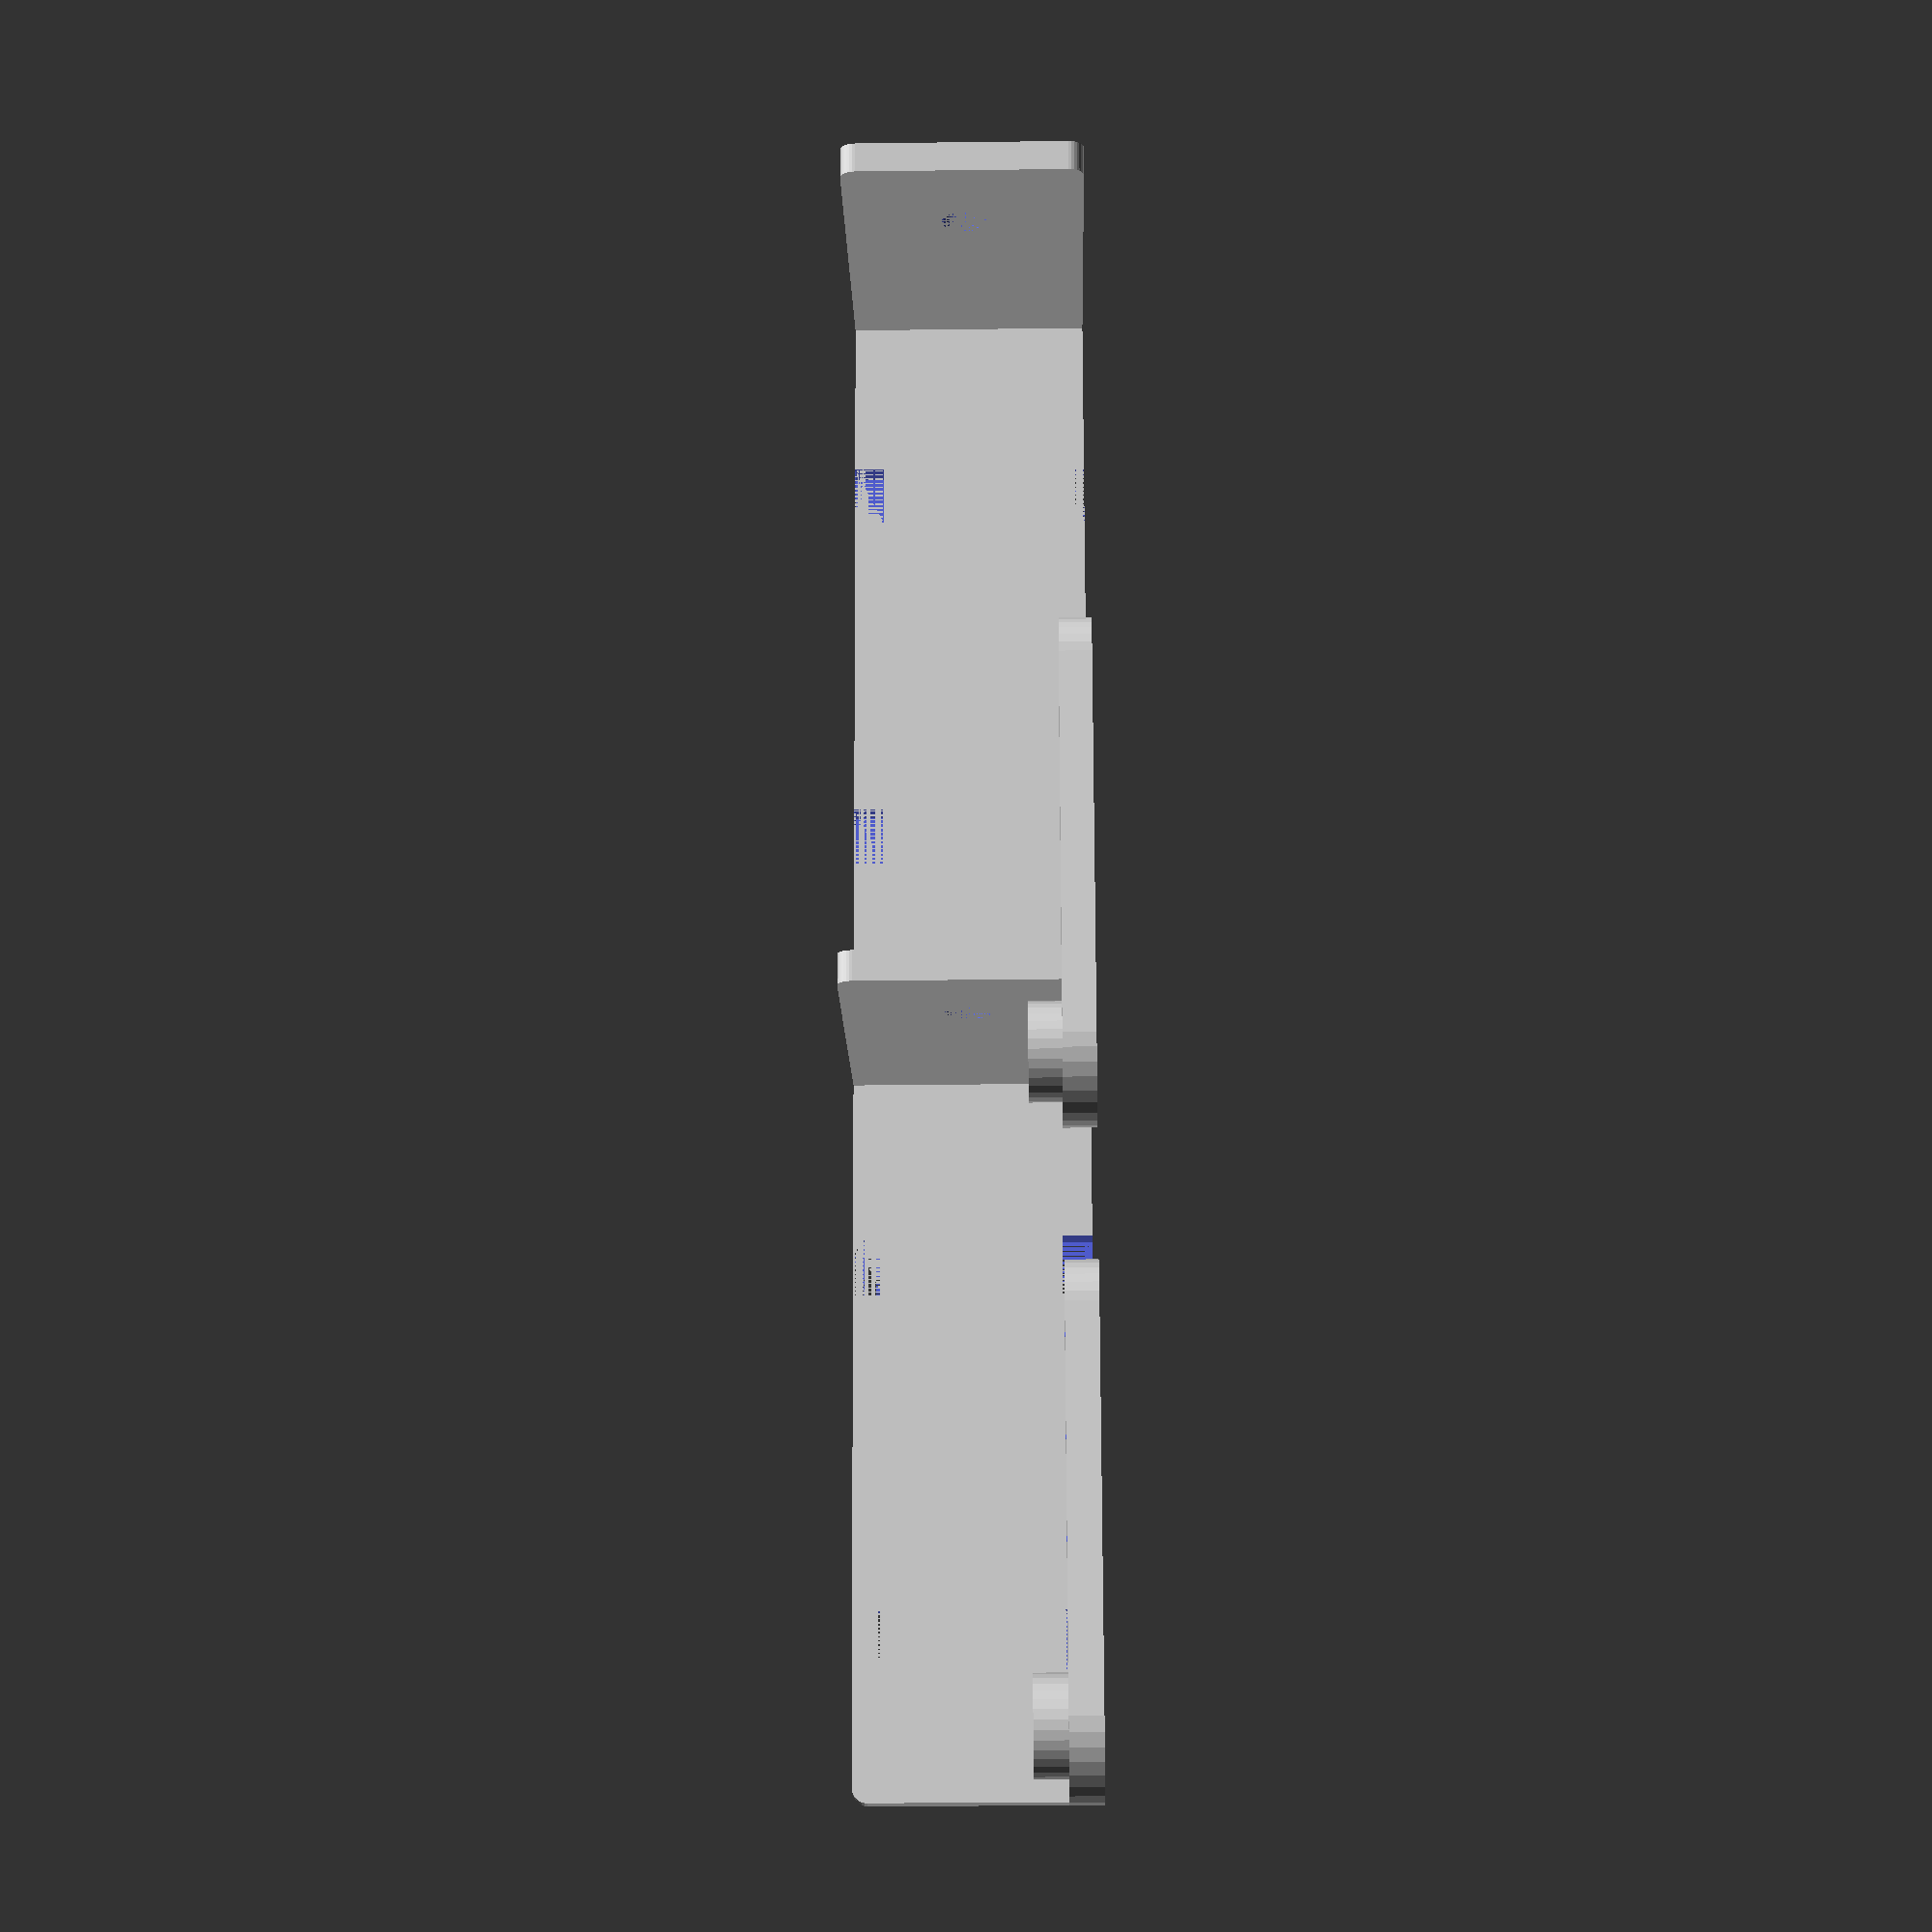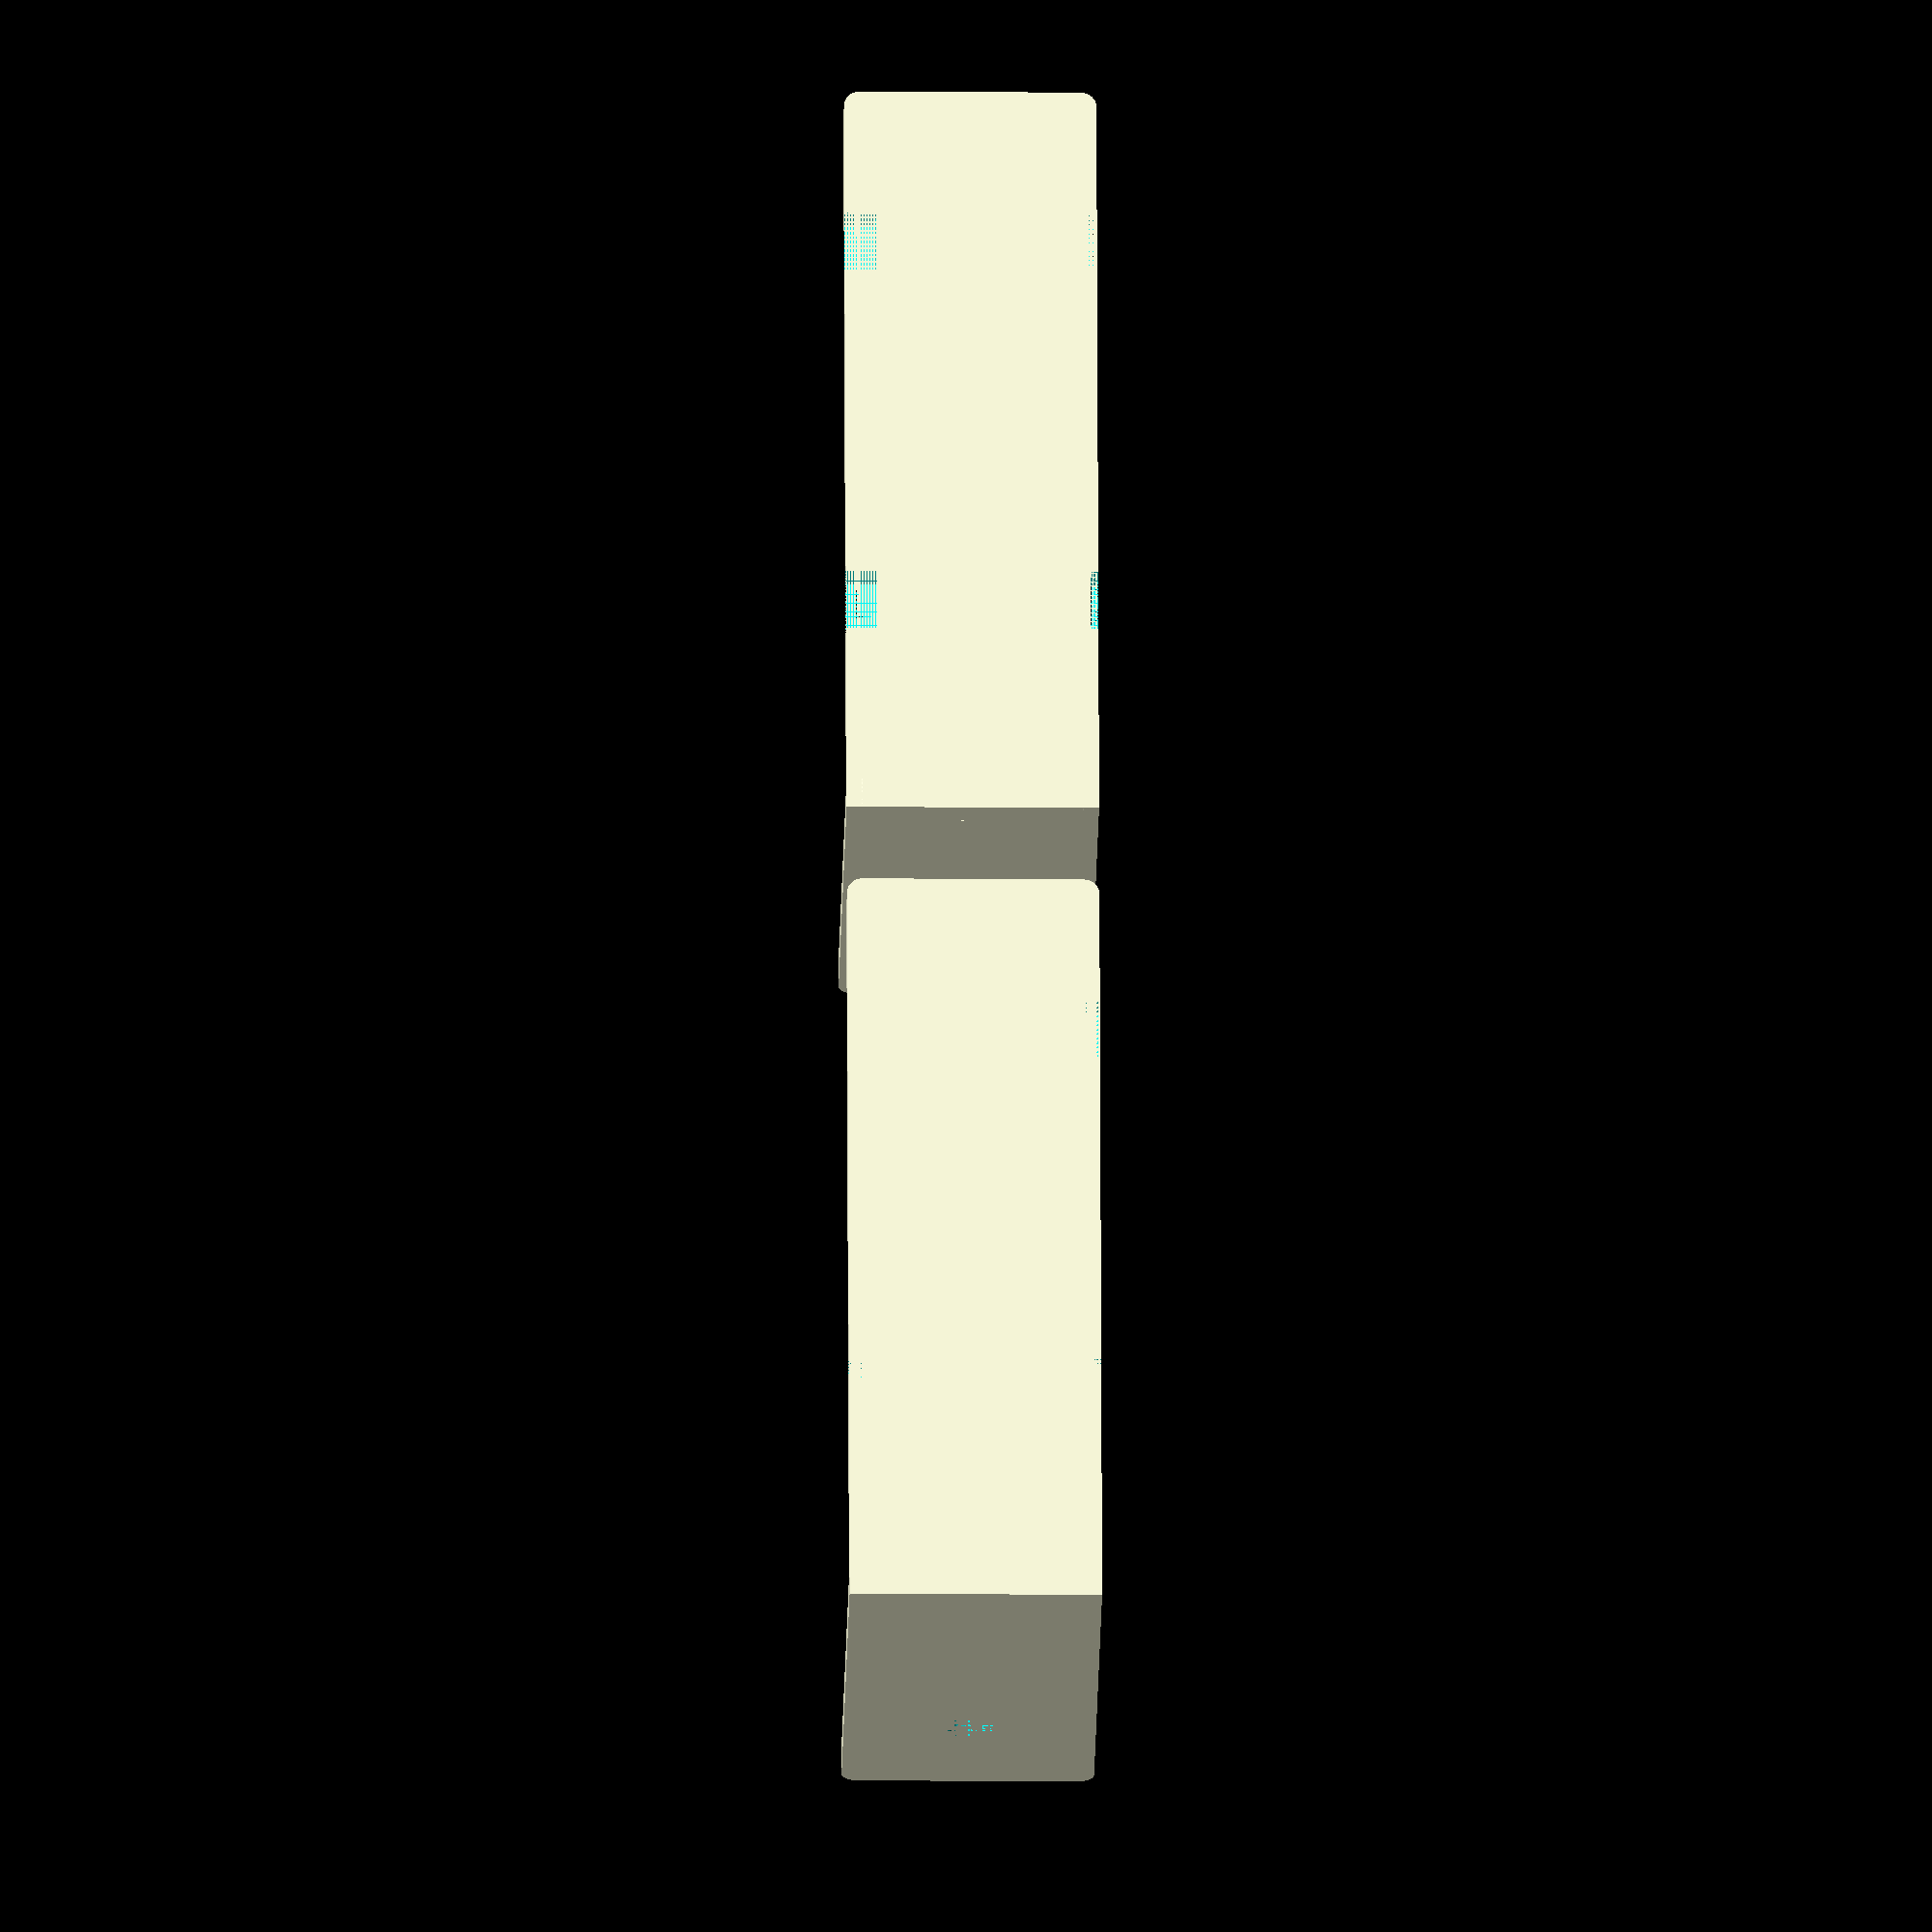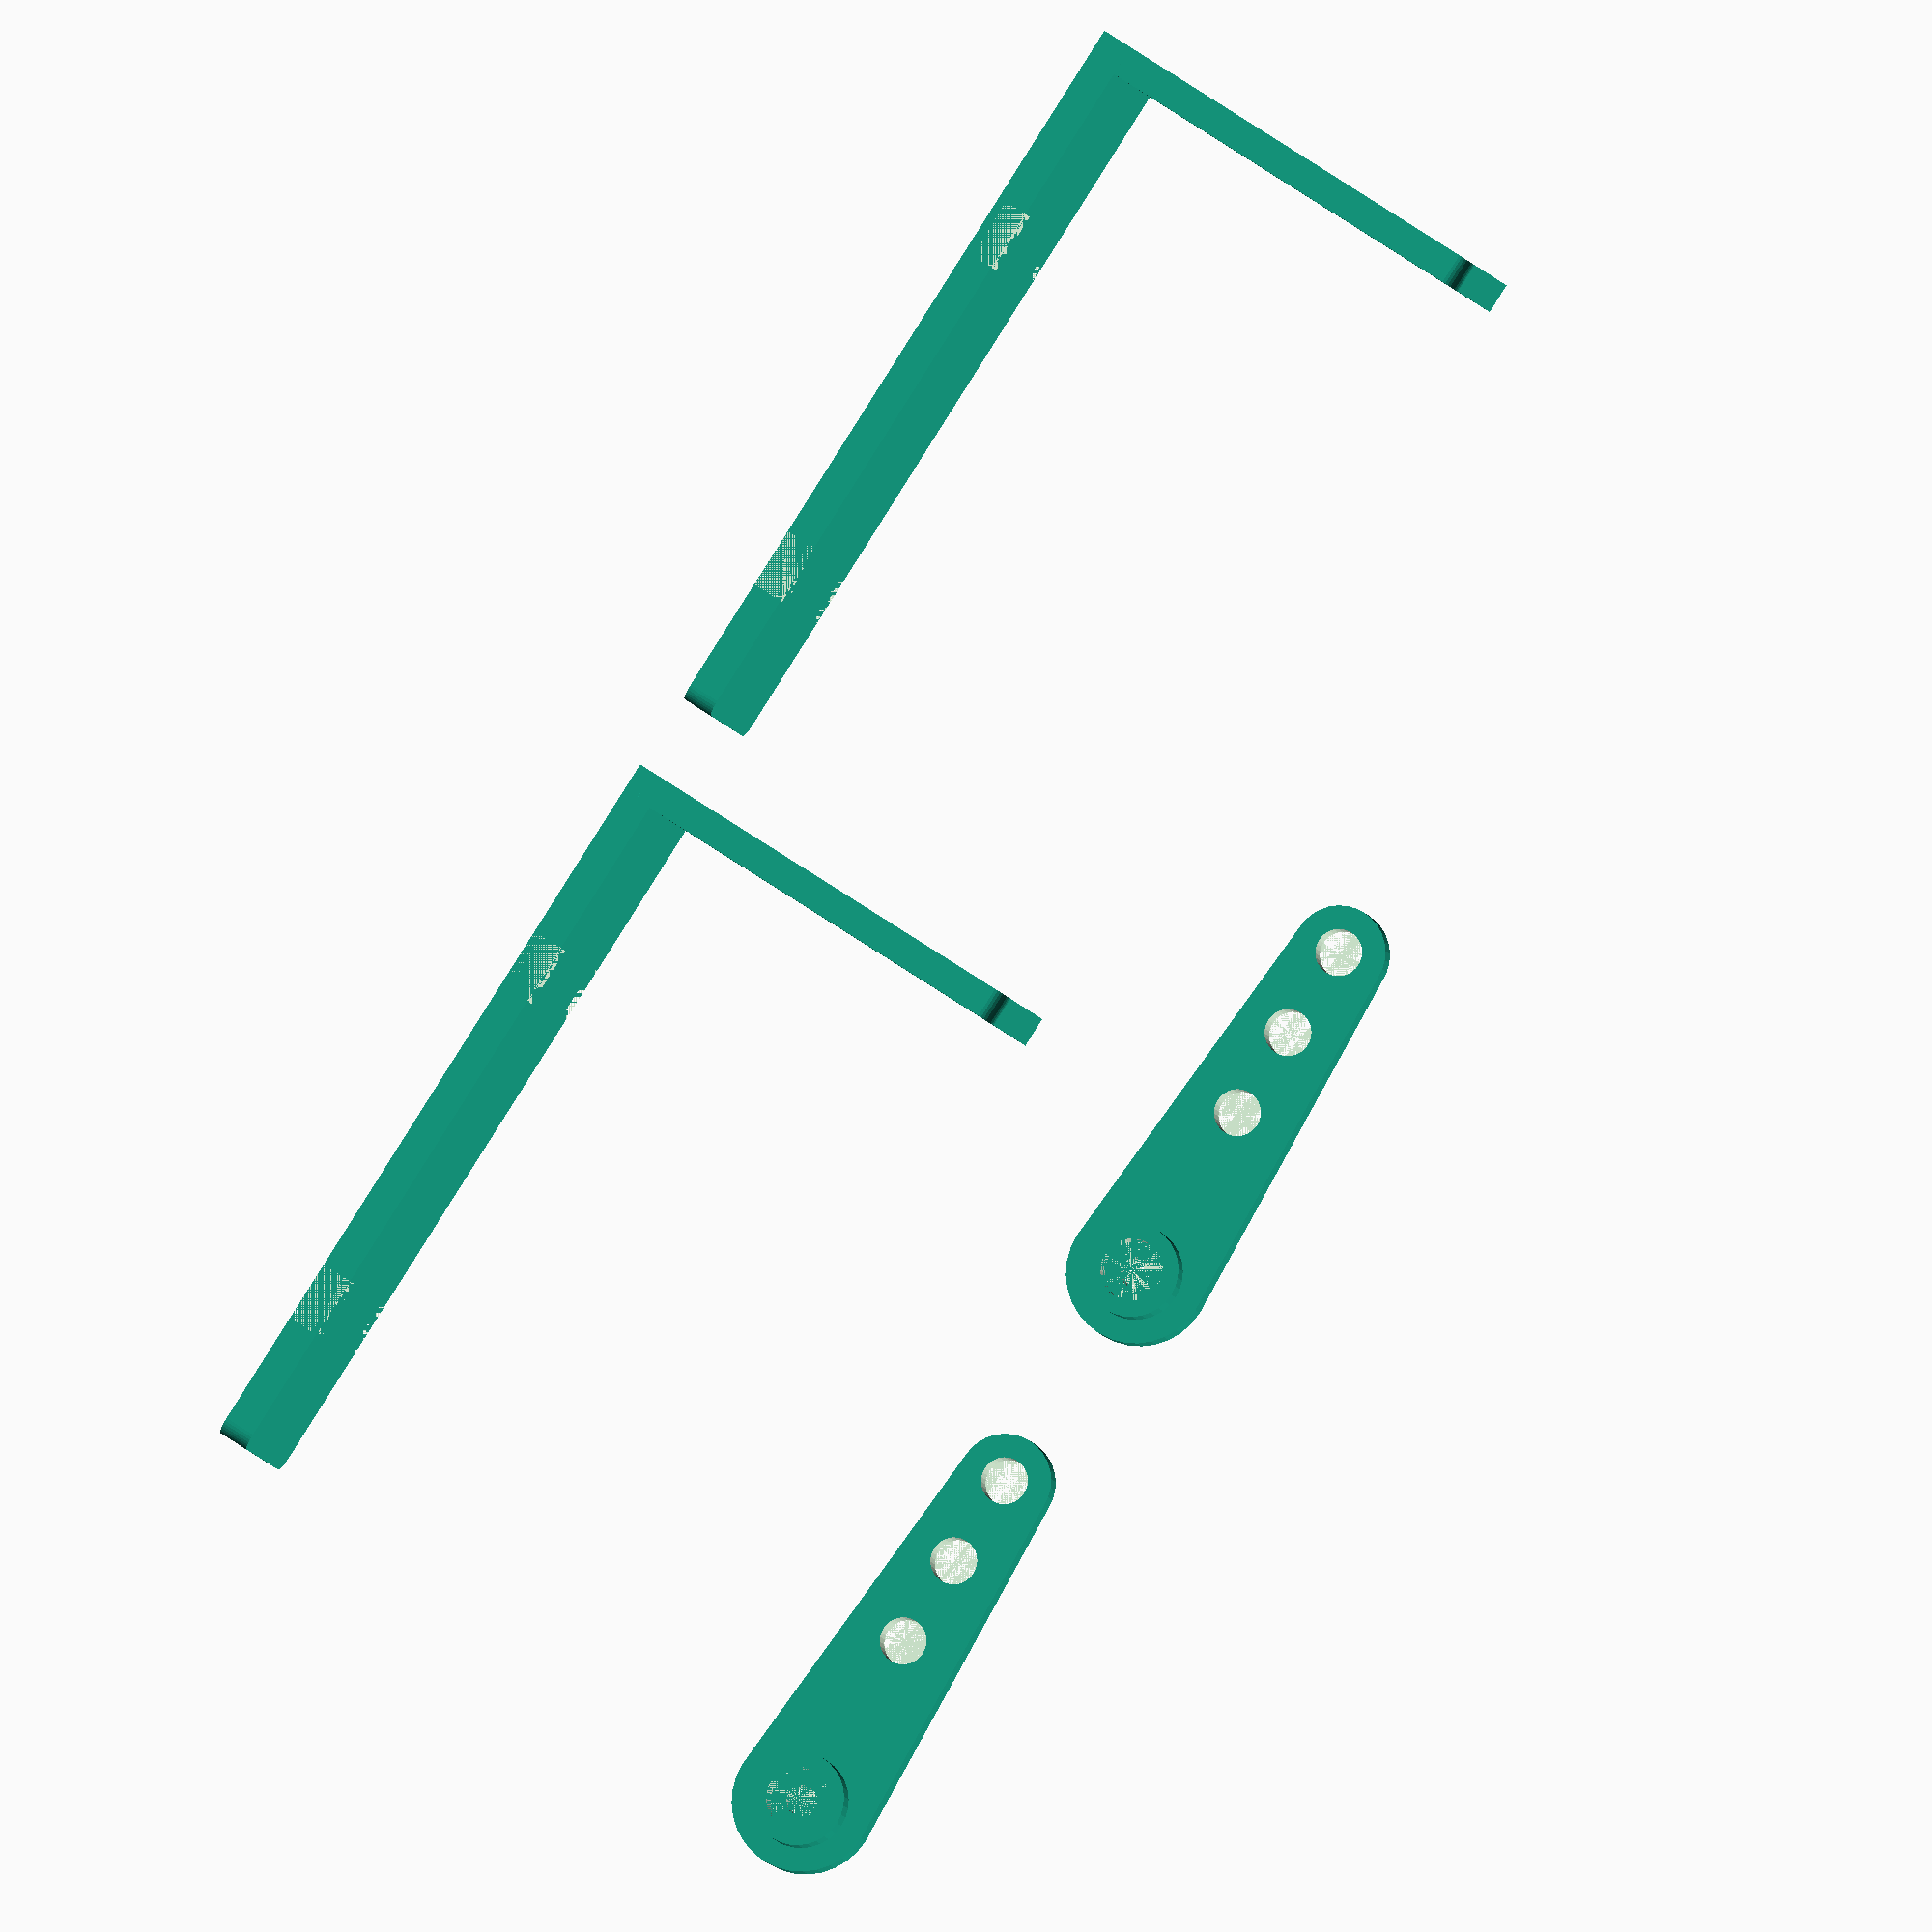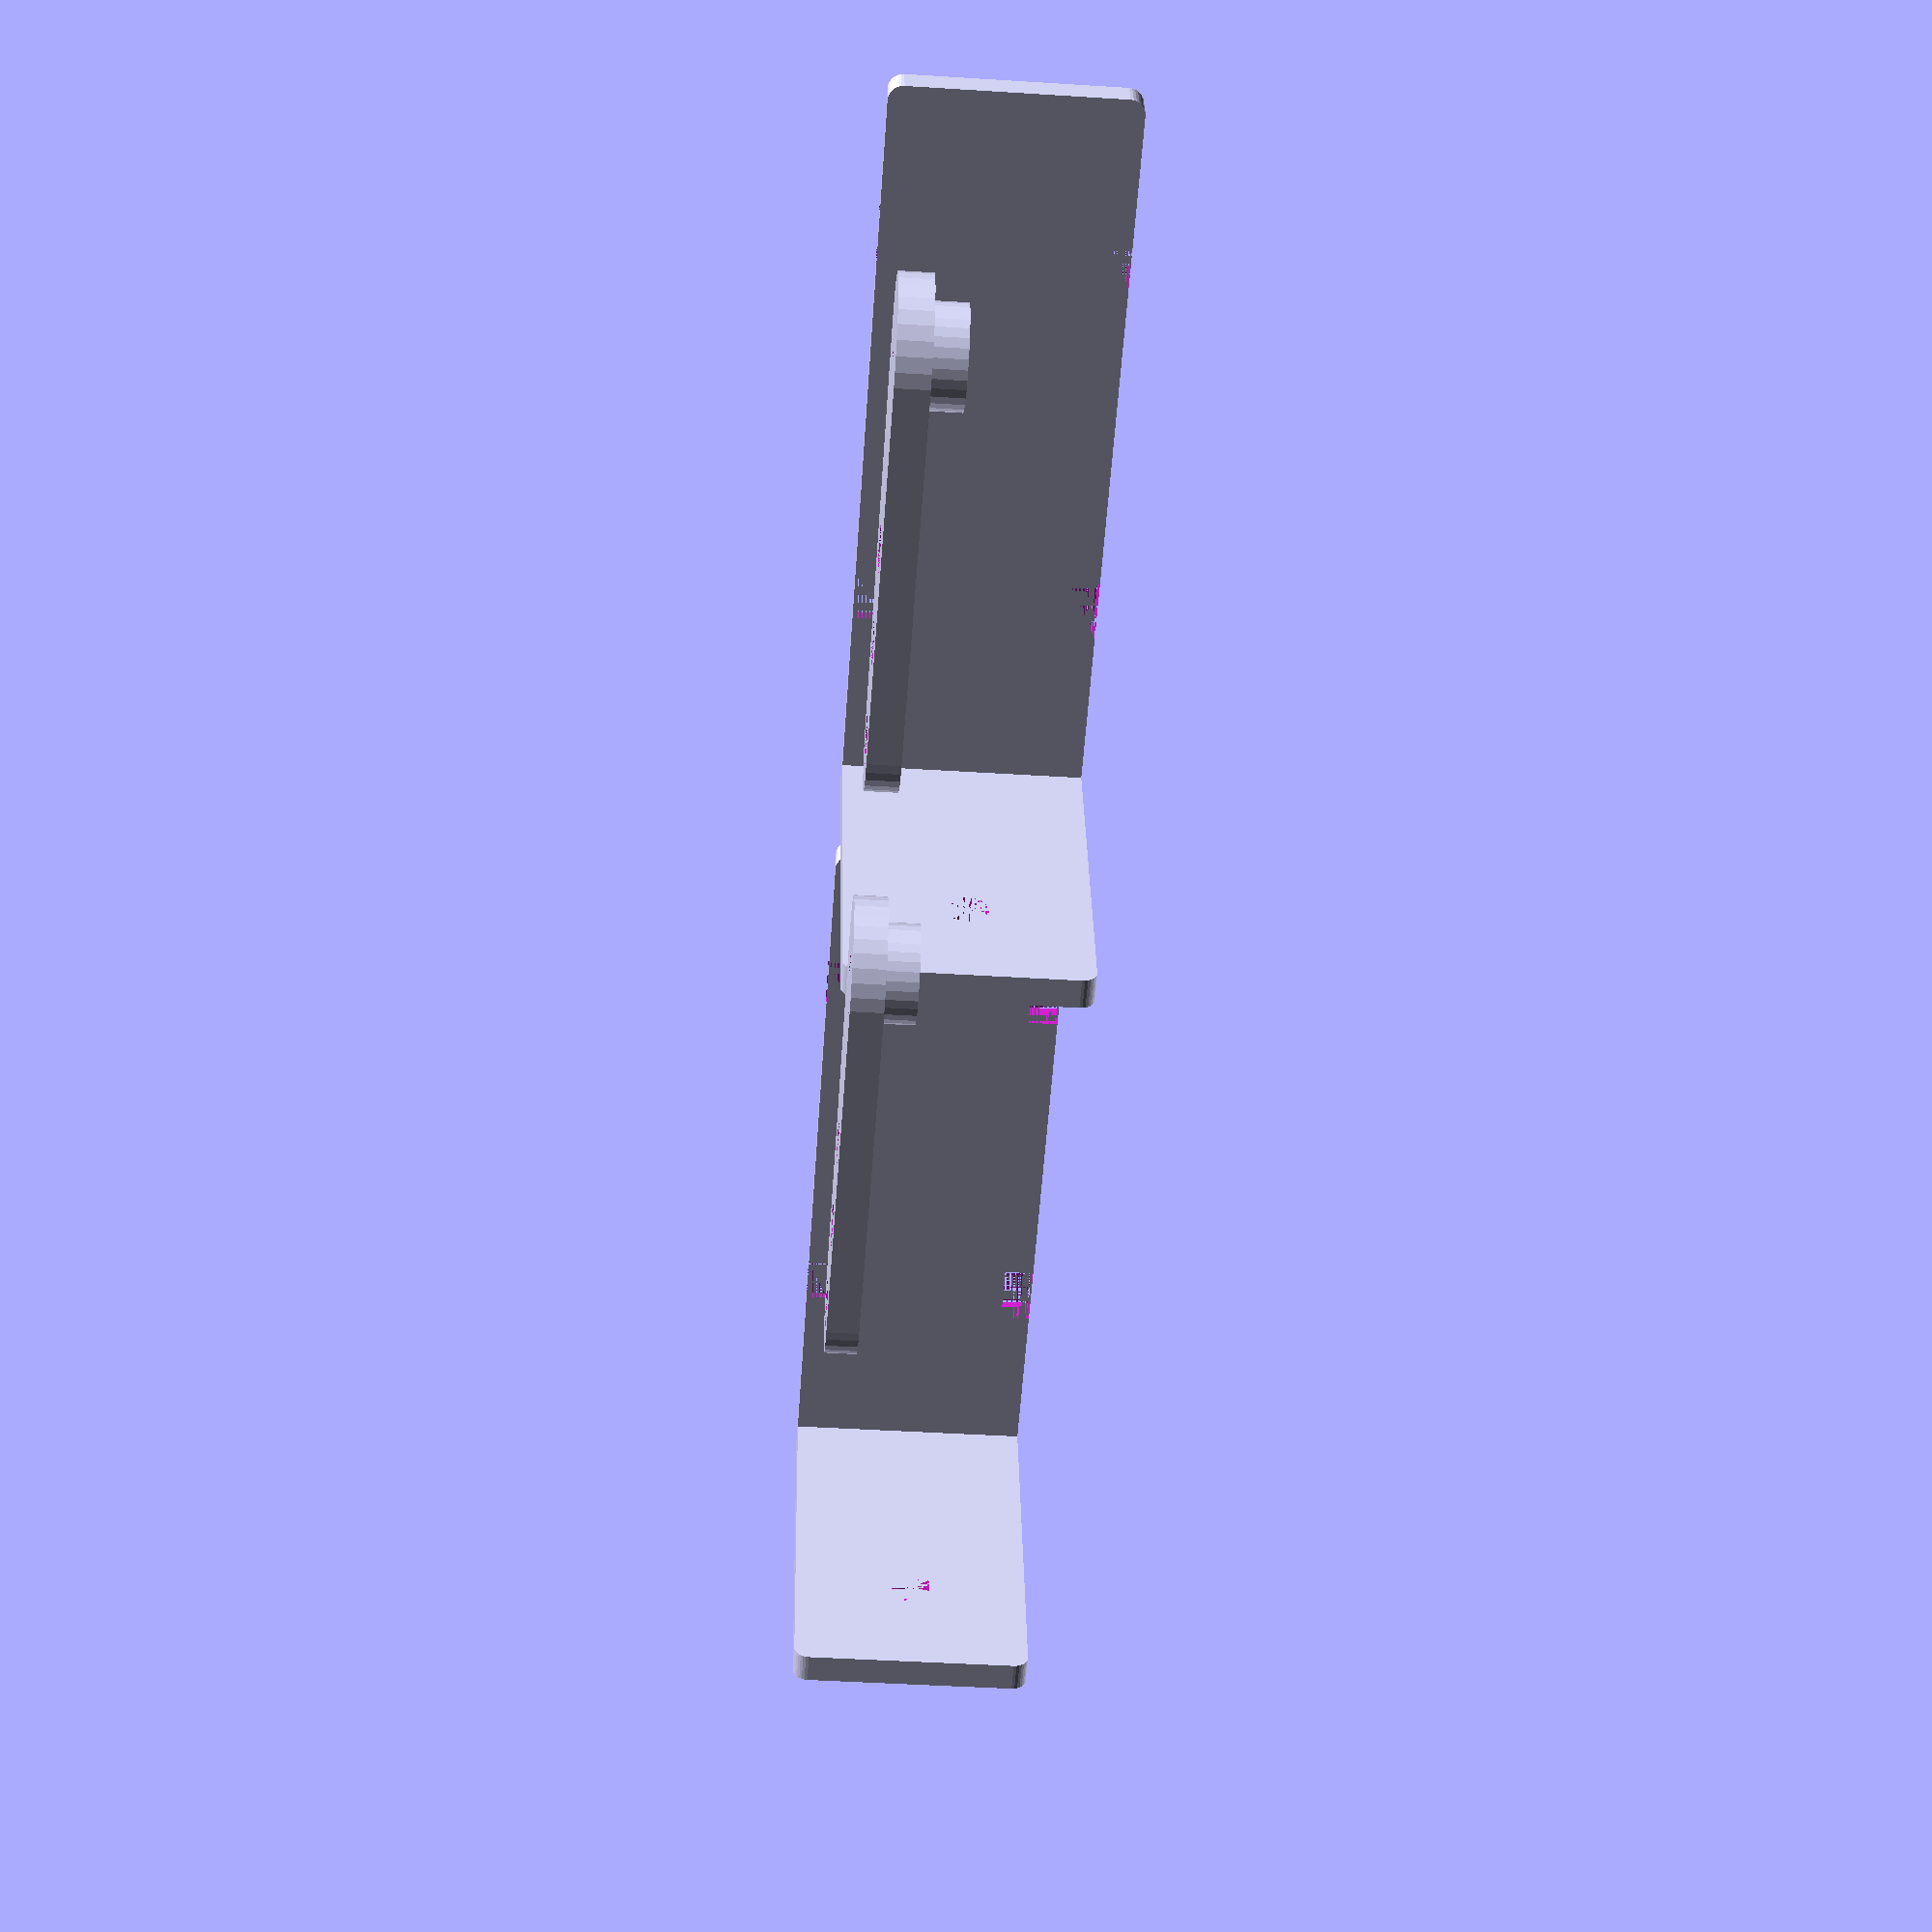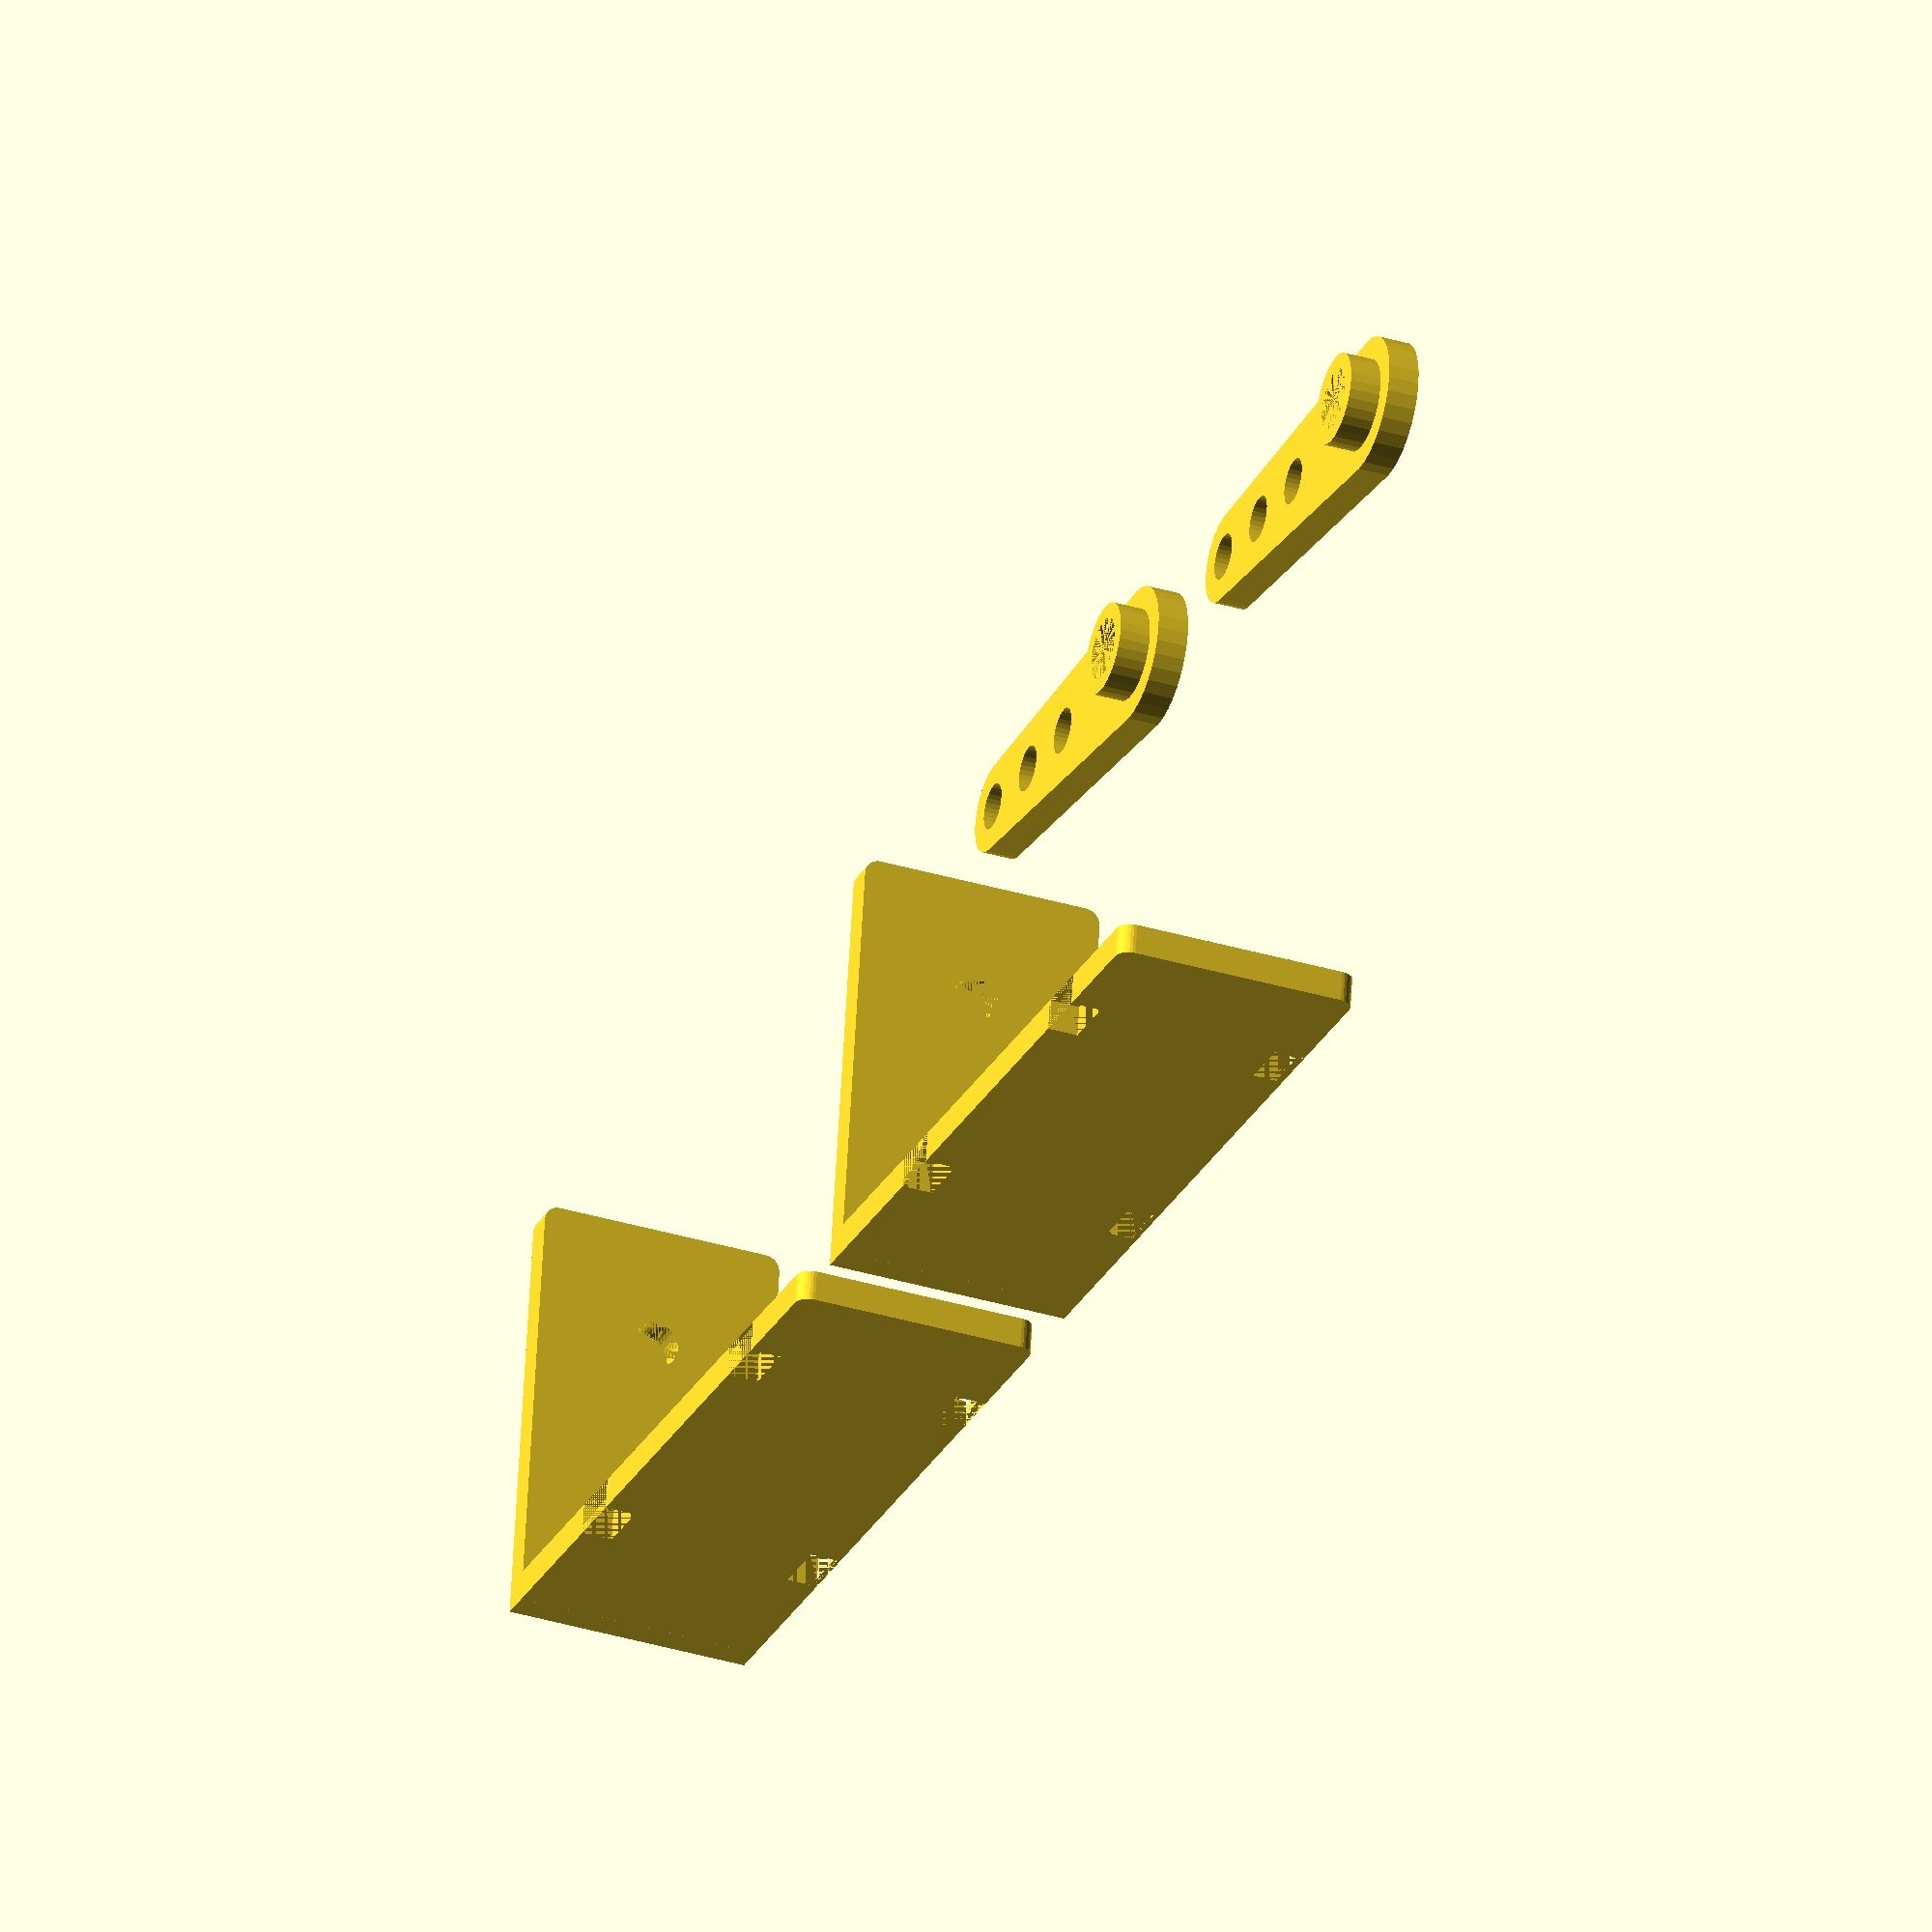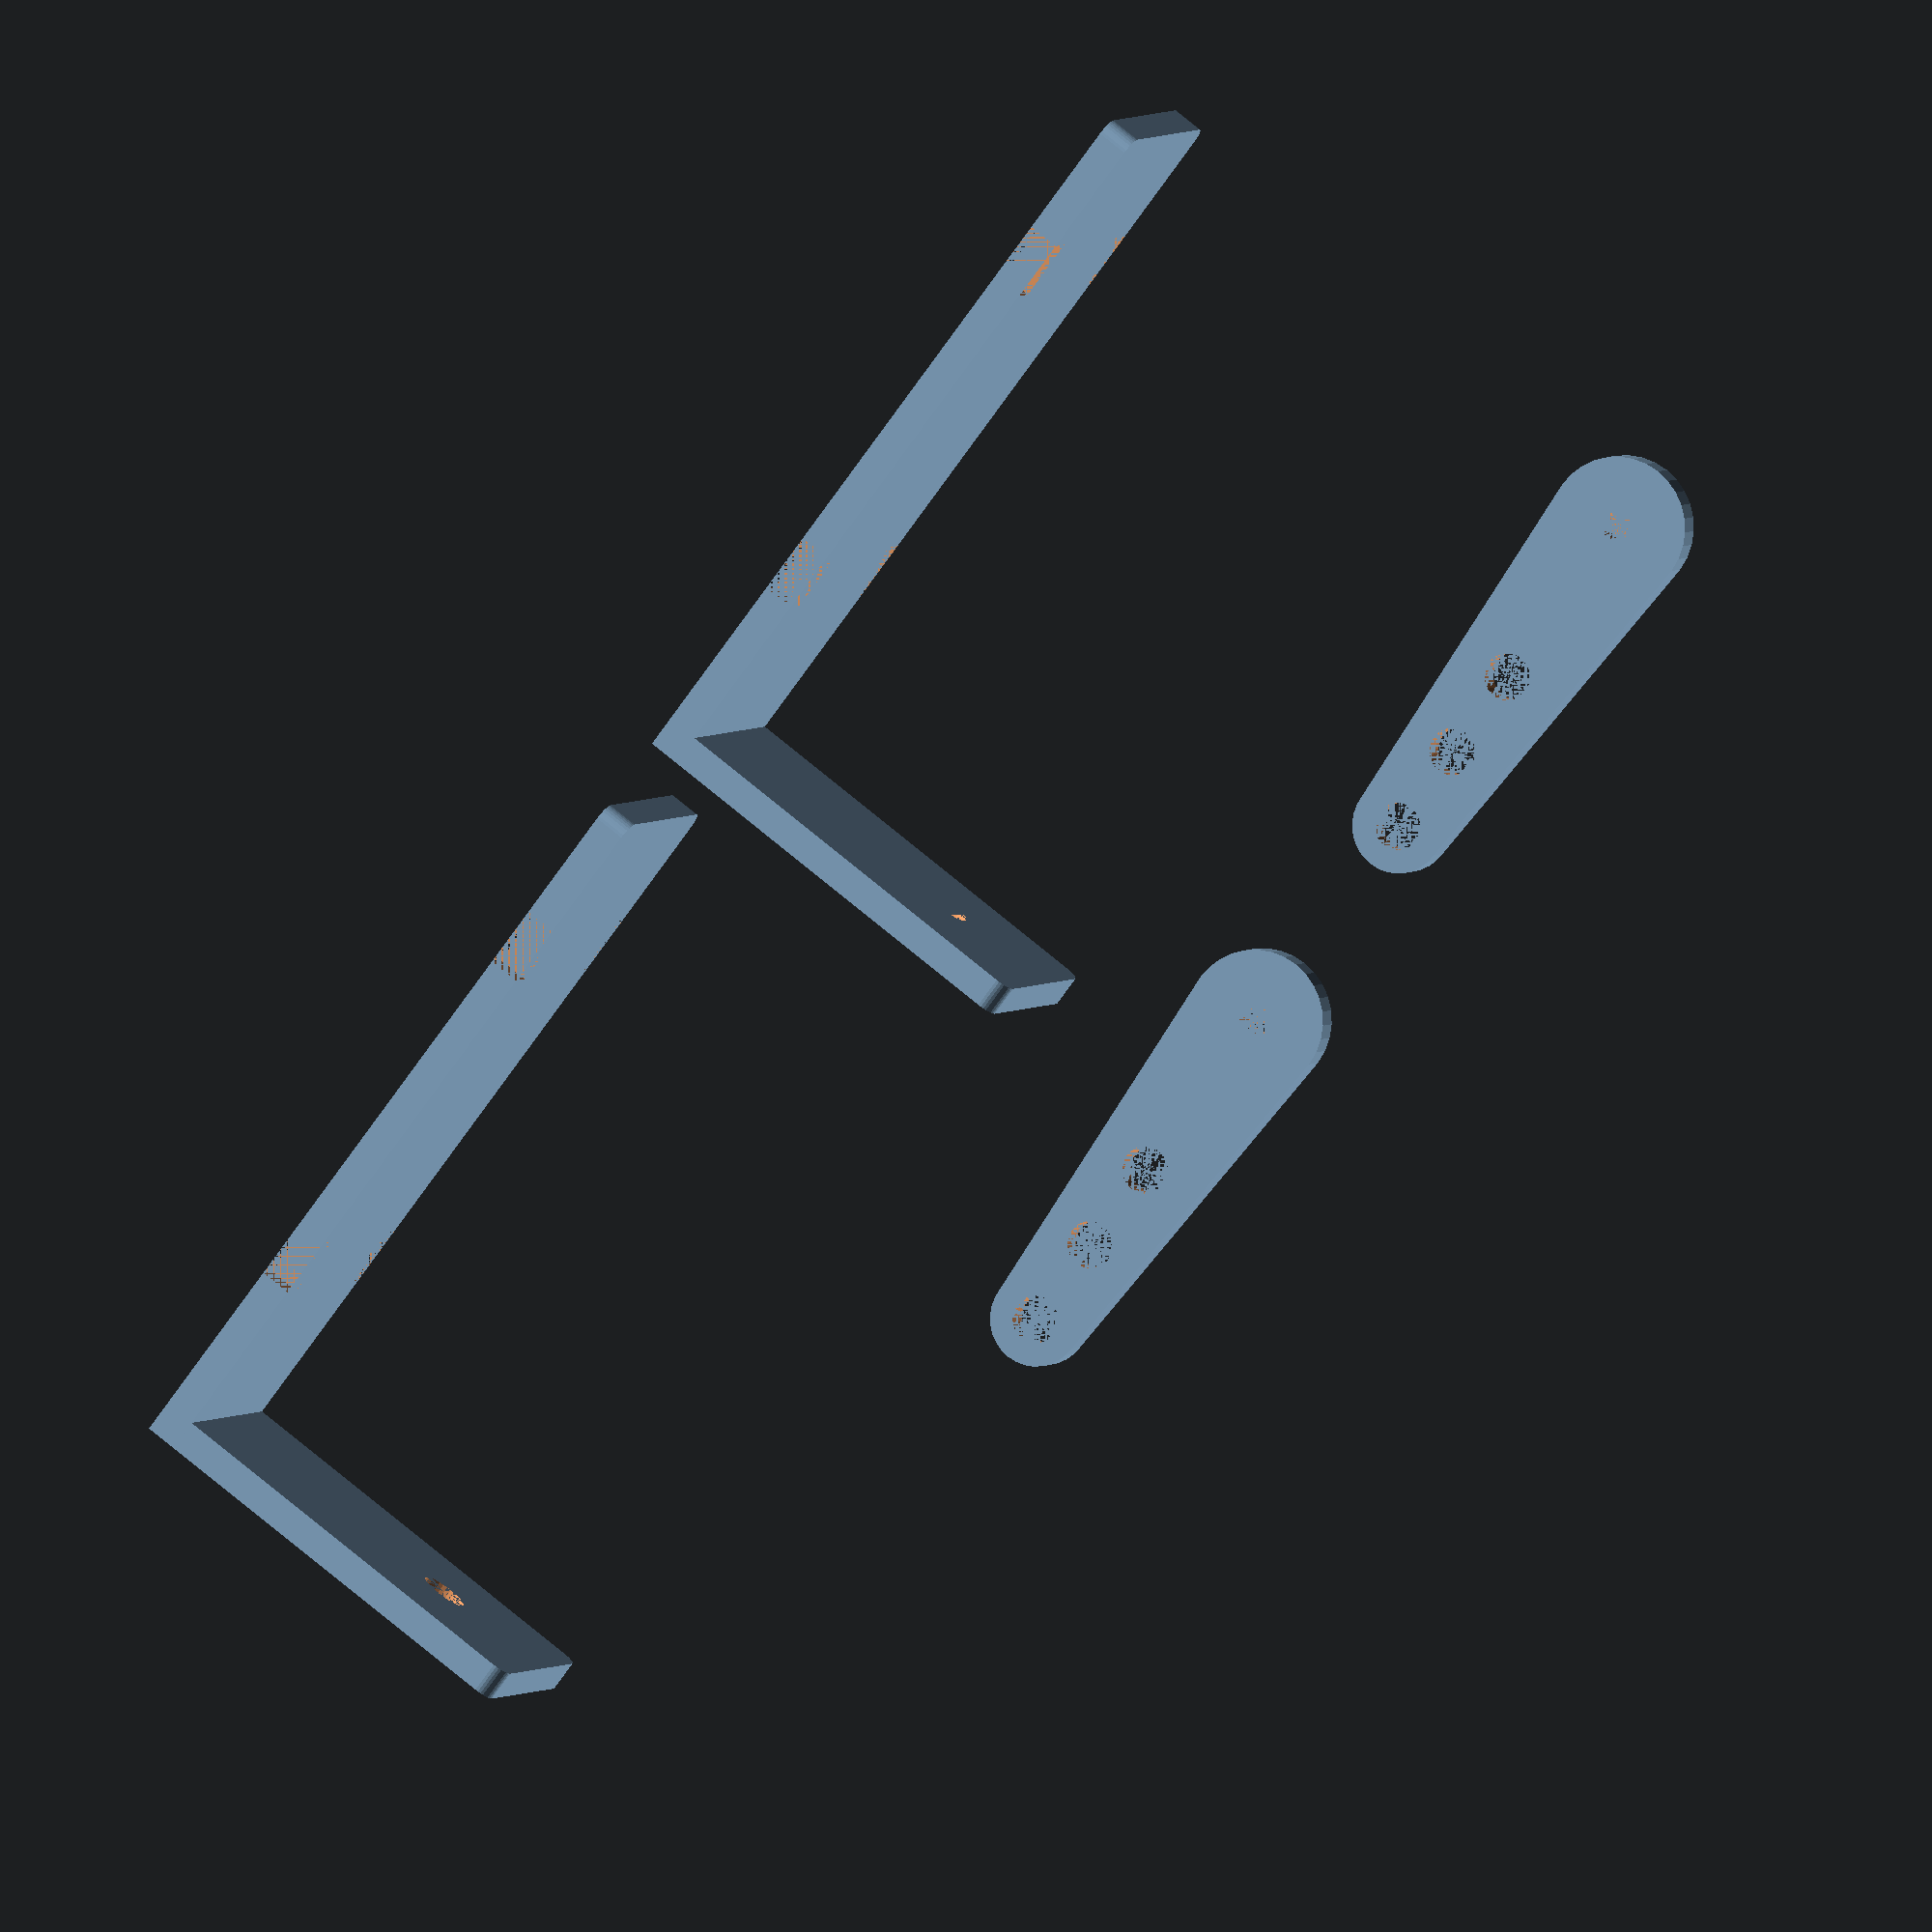
<openscad>
// RC Flack - servo arms and horns for aileron/elevon control


// dimensions in mm
screw = 2.0;  // dimension of the M1.7x3 screw
inner = 4.0;  // dimension of the HS-55 spline (A1)
outer = 6.0;  // outside dimension of the housing
depth = 2.0;  // depth of barrel
hngr  = 3.0;  // dimension of the coathanger wire
armtk = 2.0;  // thickness of arm
easy  = 12.0; // short throw mounting hole
hard  = 24.0; // long throw mounting hole
half  = (easy+hard)/2.0;
chwid = 16.0;
chctl = 28.0;
chlen = 50.0;

// resolution of cylinders
rez = 32;

module arm() {
    difference() {
        union() {        
            // barrel
            difference() {
                cylinder(h=depth+armtk, d=outer, $fn=rez); // outer
                translate([0,0,armtk])
                    cylinder(h=depth, d=inner, $fn=rez);   // inner
            }
            // arm
            hull() {
                cylinder(h=armtk, d=outer+3, $fn=rez);
                translate([0, hard, 0])
                    cylinder(h=armtk, d=hngr+3, $fn=rez);
            }
        }
        // screws
        cylinder(h=depth+armtk, d=screw, $fn=rez); // M1.7
        translate([0, easy, 0])
            cylinder(h=depth+armtk, d=hngr, $fn=rez); // "easy"
        translate([0, half, 0])
            cylinder(h=depth+armtk, d=hngr, $fn=rez); // "half"
        translate([0, hard, 0])
            cylinder(h=depth+armtk, d=hngr, $fn=rez); // "hard"
    }
}

module arms(n=4, m=3) {
    for (i=[0:n-1]) {
        xs = outer*2;
        ys = (hard + 2*outer) * 1.1;
        for (j=[0:m-1])
            translate([i*xs, j*ys, 0]) arm();
    }
}

module control_horn() {
    radius=1;
    difference() {
        union() {
            // piece w/ hole
            minkowski() {
                translate([radius,radius,0])
                    cube([chctl-2*radius, chwid-2*radius, armtk-1]);
                cylinder(h=1, d=2*radius, $fn=32);
            }
            // mounting plate
            minkowski() {
                translate([0, radius, radius])
                    cube([armtk-1, chwid-2*radius, chlen-2*radius]);
                rotate([0,90,0])
                    cylinder(h=1, d=2*radius, $fn=32);
            }
            cube([armtk, chwid, armtk]);
        }
        // control wire hole
        translate([chctl-chwid/2, chwid/2, 0])
            cylinder(h=armtk, d=hngr, $fn=rez);
        // zip ties
        translate([0, 0, chlen*1/4])
            cube([armtk, 2.0, 4.0]);
        translate([0, 0, chlen*3/4])
            cube([armtk, 2.0, 4.0]);
        translate([0, chwid-2.0, chlen*1/4])
            cube([armtk, 2.0, 4.0]);
        translate([0, chwid-2.0, chlen*3/4])
            cube([armtk, 2.0, 4.0]);
    }
}

module horns(n=4, m=3) {
    for (i=[0:n-1]) {
        xs = chwid * 2;
        ys = chlen * 1.1;
        for (j=[0:m-1])
            translate([i*xs, chlen+j*ys, 0])
            rotate([90,0,0])
                control_horn();
    }
}



union() {
    horns(1,2);
    translate ([3/2*chctl, 0, 0]) arms(1,2);
}
</openscad>
<views>
elev=27.0 azim=11.1 roll=91.1 proj=p view=wireframe
elev=194.6 azim=349.6 roll=91.1 proj=o view=wireframe
elev=5.3 azim=32.7 roll=8.2 proj=o view=wireframe
elev=43.1 azim=105.5 roll=265.7 proj=p view=wireframe
elev=214.7 azim=98.6 roll=111.9 proj=o view=solid
elev=177.3 azim=322.9 roll=343.8 proj=o view=wireframe
</views>
